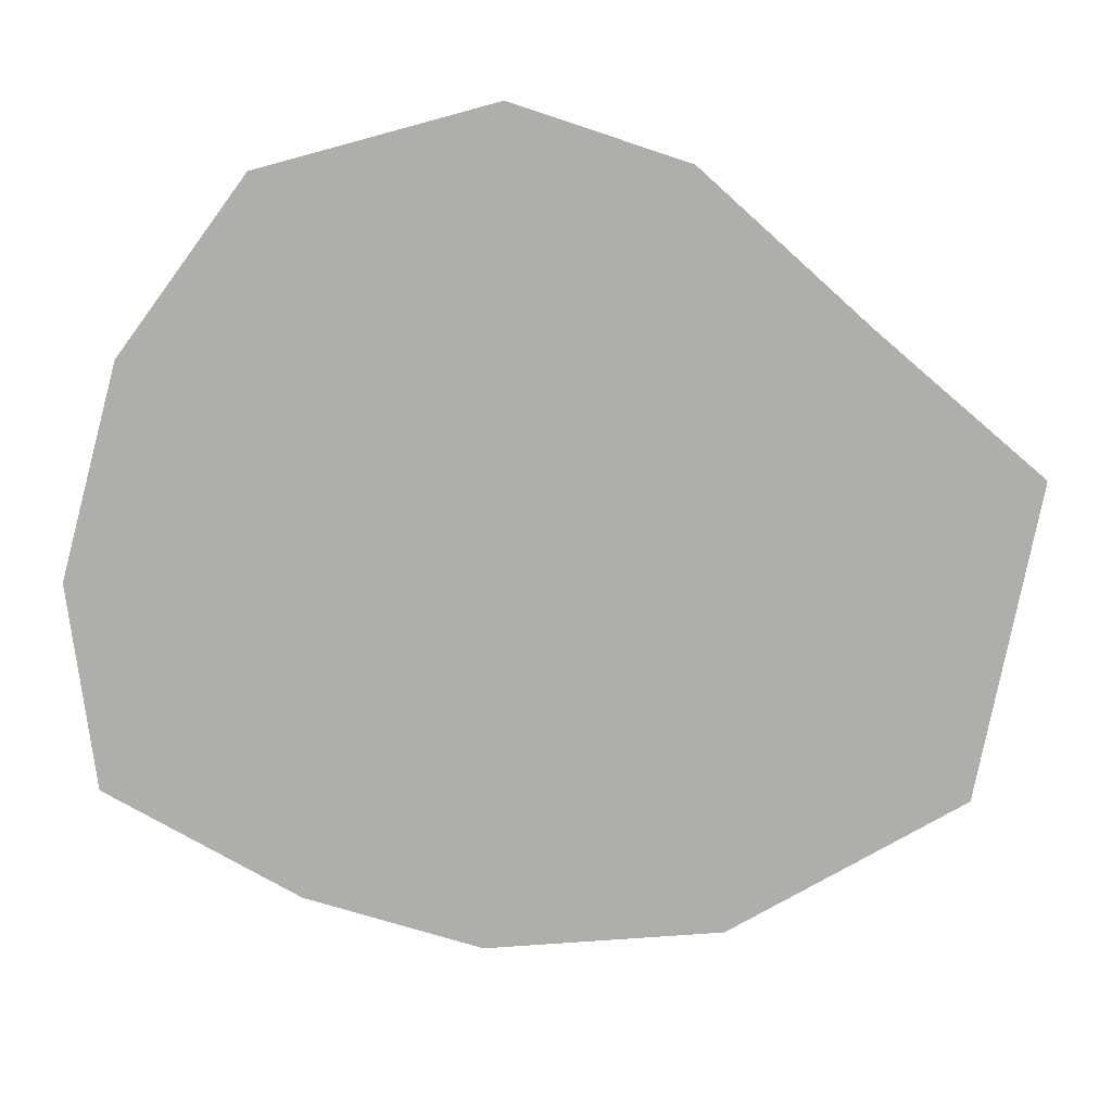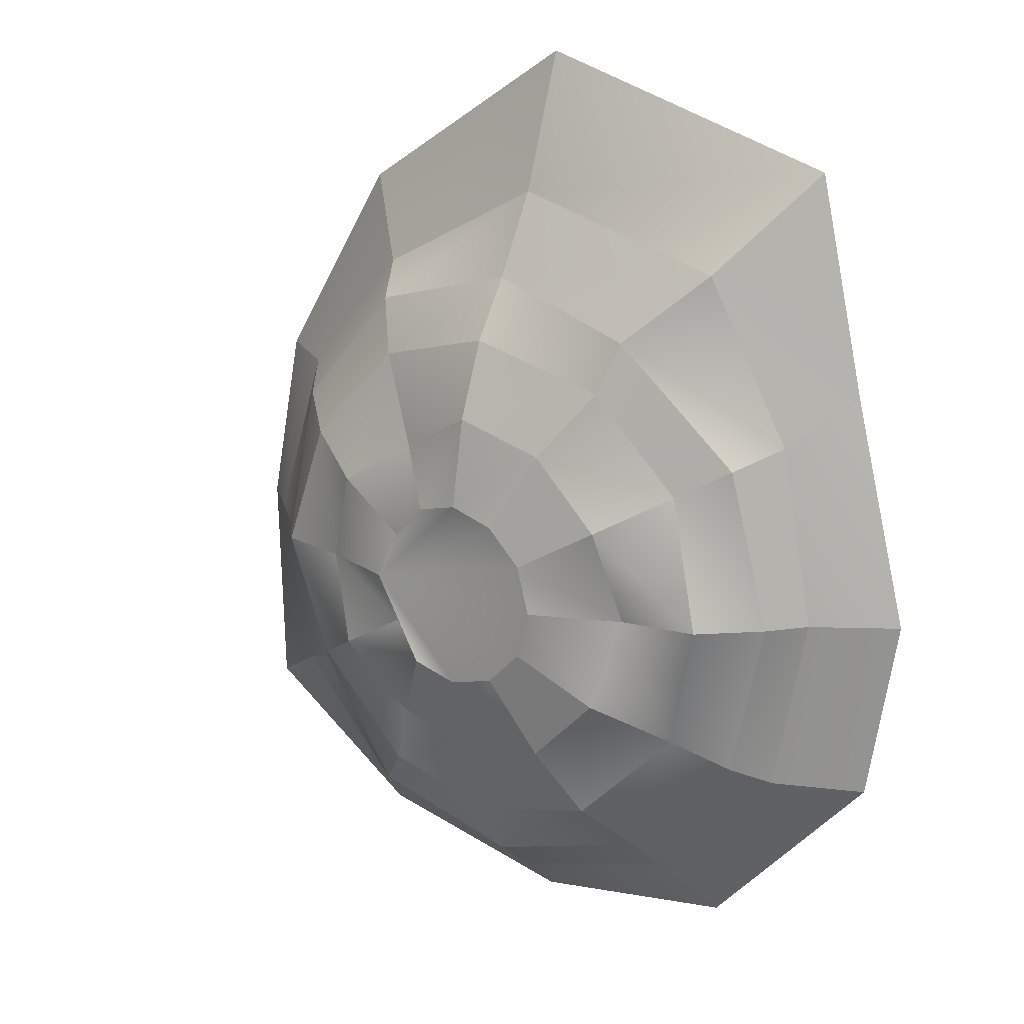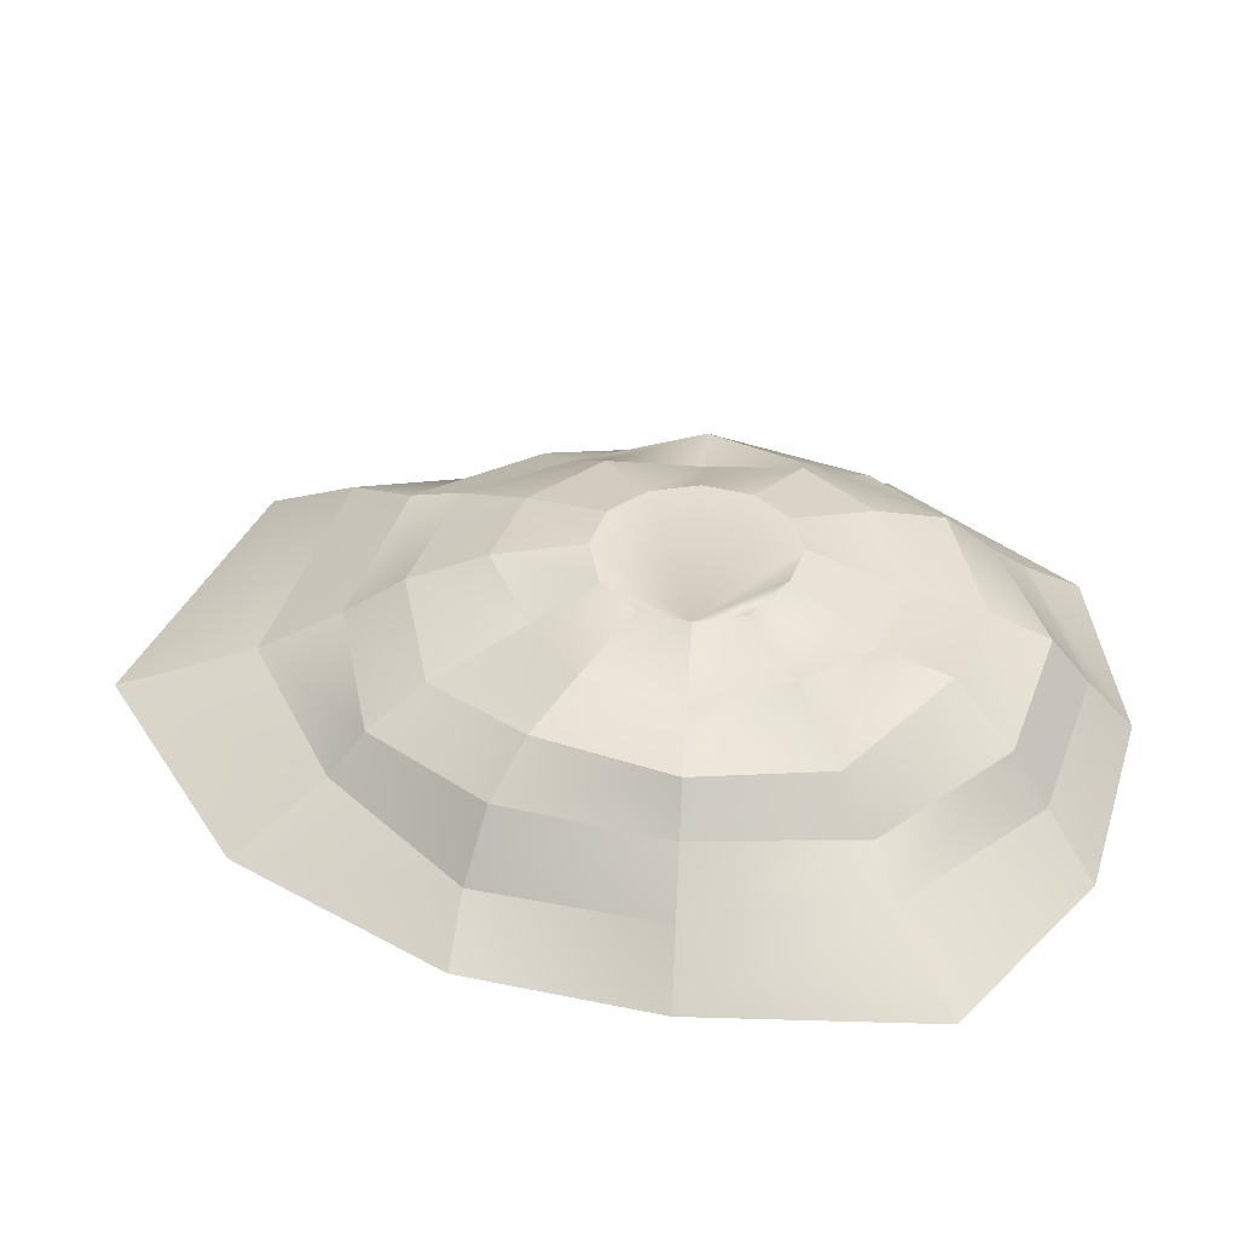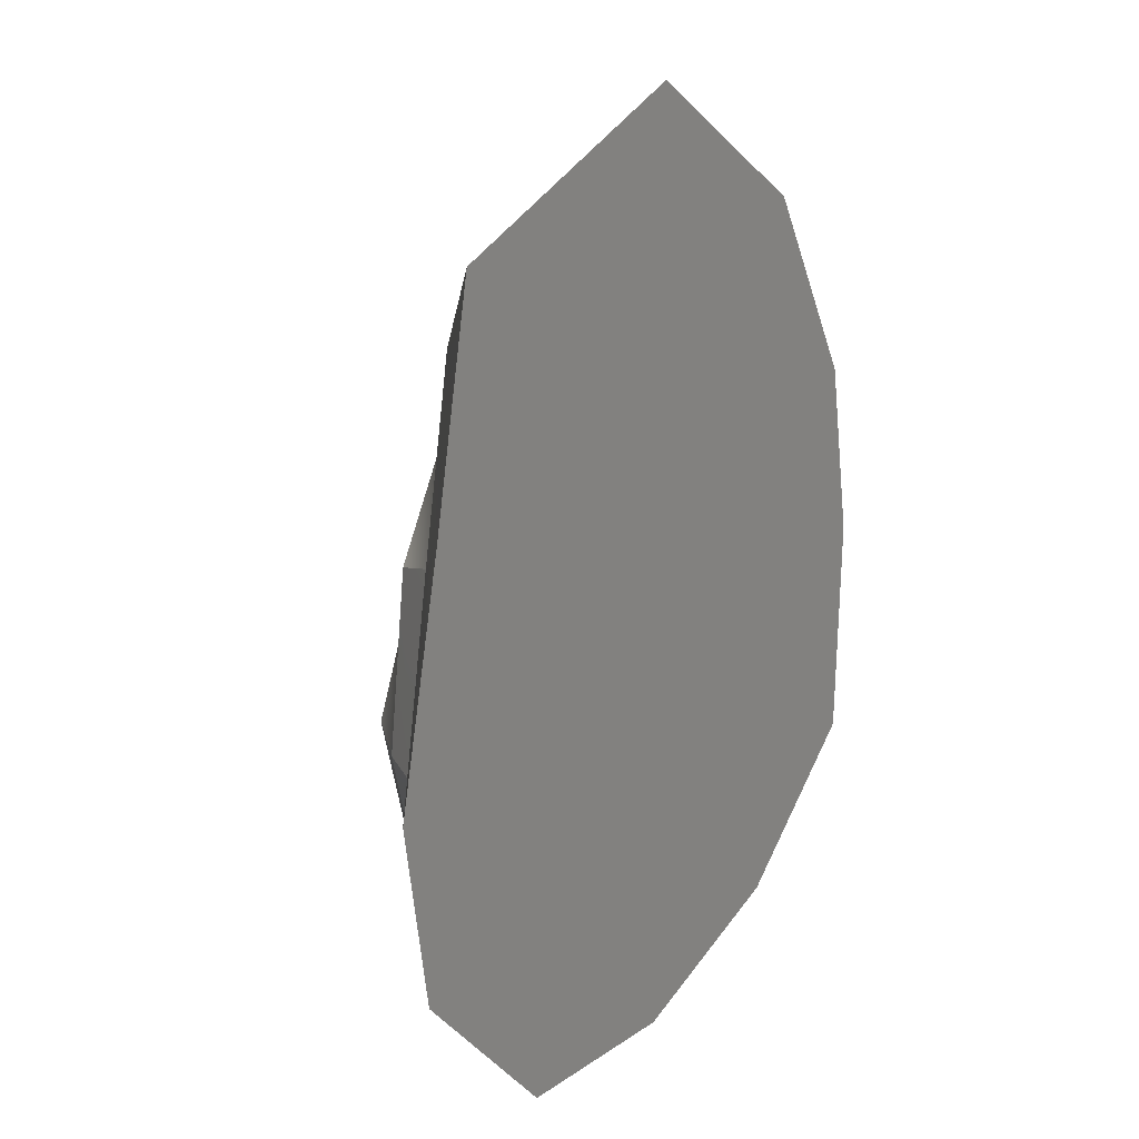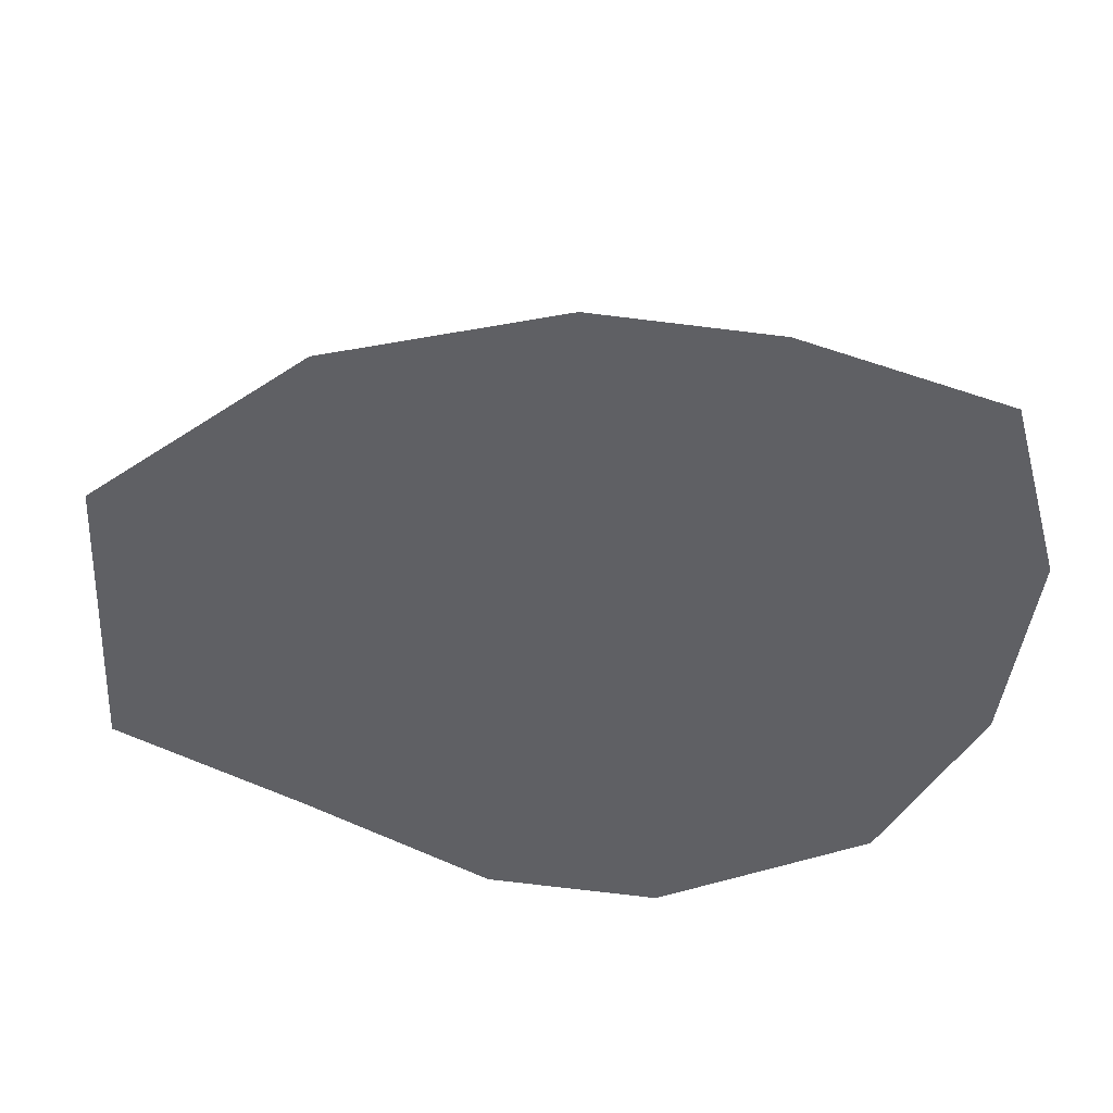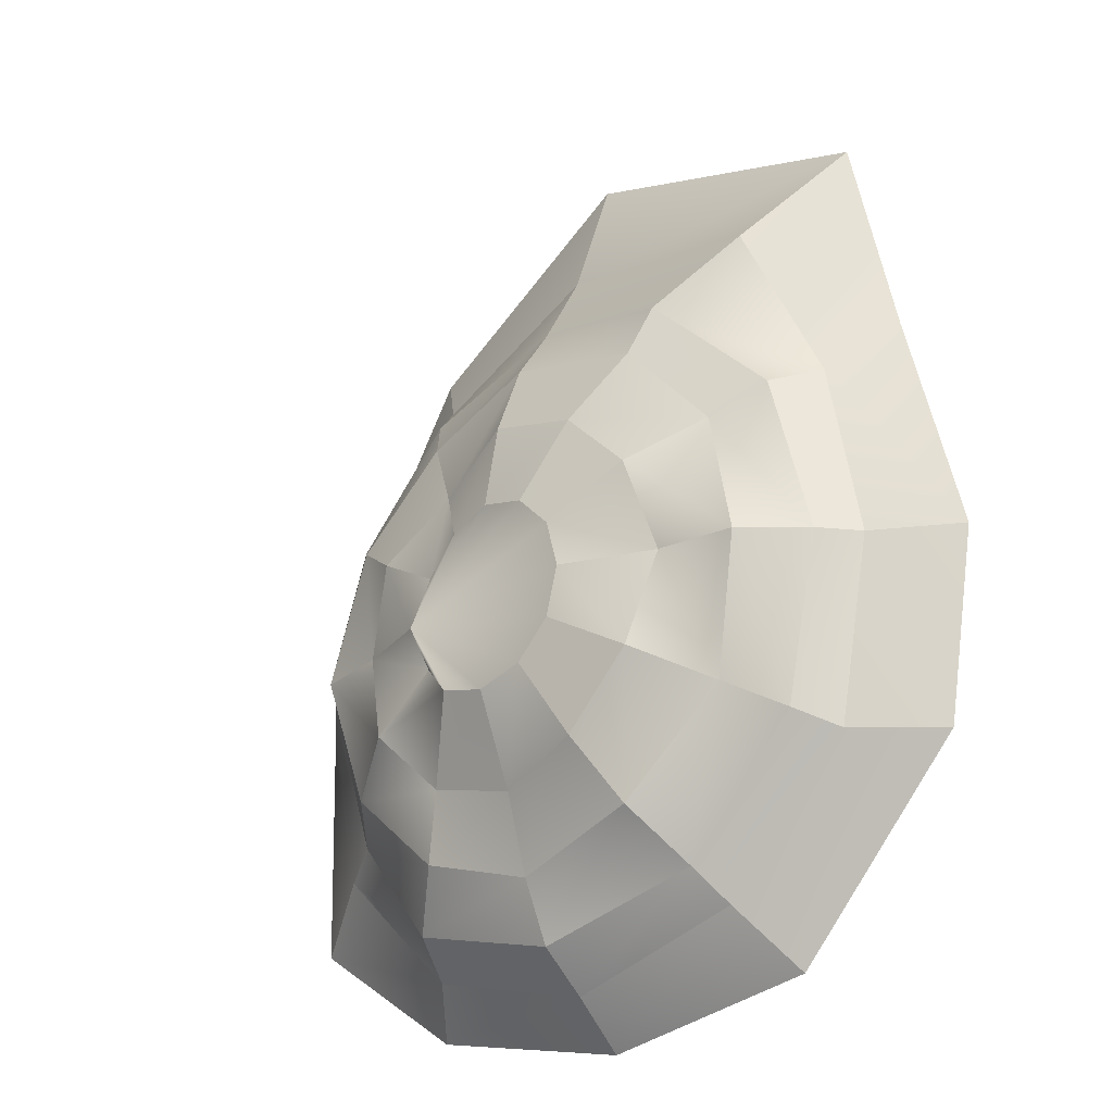
<metadata>
{"format":"obj","ext":"obj","renderer":"f3d","projection":"perspective","resolution":1024,"background":"white","views":[{"elev":-77.8,"azim":-117.9,"up":"+Y"},{"elev":17.6,"azim":-144.3,"up":"+Z"},{"elev":36.3,"azim":93.8,"up":"+Y"},{"elev":21.4,"azim":-58.6,"up":"+Z"},{"elev":-45.2,"azim":70.0,"up":"+Y"},{"elev":-26.0,"azim":-137.2,"up":"+Z"}]}
</metadata>
<code>
g
v 12.85 0 -7.457
v 7.191 0 -11.46
v 0 0 -13.09
v -7.142 0 -12.02
v -12.7 0 -6.059
v -13.73 0 0
v -11.87 0 7.438
v -10.28 0 14.51
v 0 0 17.64
v 7.656 0 12.76
v 11.85 0 6.035
v 13.06 0 0
v 10.1 1.606 -5.829
v 5.829 1.606 -10.1
v 0 1.606 -11.66
v -5.829 1.606 -10.1
v -10.1 1.606 -5.829
v -11.21 1.606 0
v -10.1 1.606 5.829
v -7.685 2.421 11.31
v 0 1.606 13.13
v 5.829 1.606 10.1
v 9.762 1.203 5.829
v 11.28 1.606 0
v 8.536 2.493 -5.226
v 5.226 3.104 -9.052
v 0 3.104 -10.45
v -5.226 2.614 -9.052
v -9.052 2.684 -5.226
v -10.27 2.789 0
v -9.052 3.104 5.226
v -5.226 3.838 9.052
v 0 3.104 10.45
v 5.226 2.828 9.052
v 8.442 3.104 5.226
v 9.664 3.104 0
v 7.391 3.898 -4.267
v 3.698 4.389 -7.391
v 0 3.992 -8.535
v -4.267 4.389 -7.391
v -7.391 3.771 -4.267
v -8.535 4.389 0
v -7.391 3.903 4.267
v -4.646 4.389 7.391
v 0 4.389 8.535
v 4.267 3.895 7.391
v 7.012 4.389 4.267
v 8.535 4.389 0
v 5.226 5.232 -3.017
v 3.017 4.806 -5.226
v 0 4.766 -6.035
v -3.017 5.375 -5.226
v -5.226 5.375 -3.017
v -6.035 4.761 0
v -5.226 5.375 3.017
v -3.017 5.375 5.226
v 0 5.375 6.035
v 2.639 4.904 4.61
v 5.226 5.125 3.017
v 6.035 4.855 0
v 2.705 5.547 -1.562
v 1.562 5.996 -2.705
v 0 5.996 -3.124
v -1.562 5.996 -2.705
v -2.705 5.996 -1.562
v -3.124 5.996 0
v -2.705 5.996 1.562
v -1.562 5.994 2.705
v 0 5.908 3.124
v 1.562 5.683 2.705
v 2.705 5.567 1.562
v 3.376 5.736 0
v 5.983 0 -10.45
v 10.35 0 -6.035
v 0.01723 0 -12.07
v 5.983 -3.7e-07 10.45
v 10.35 0 6.035
v 11.95 0 0
g
f 1 2 14 13
f 2 3 15 14
f 3 4 16 15
f 4 5 17 16
f 5 6 18 17
f 6 7 19 18
f 7 8 20 19
f 8 9 21 20
f 9 10 22 21
f 10 11 23 22
f 11 12 24 23
f 12 1 13 24
f 13 14 26 25
f 14 15 27 26
f 15 16 28 27
f 16 17 29 28
f 17 18 30 29
f 18 19 31 30
f 19 20 32 31
f 20 21 33 32
f 21 22 34 33
f 22 23 35 34
f 23 24 36 35
f 24 13 25 36
f 25 26 38 37
f 26 27 39 38
f 27 28 40 39
f 28 29 41 40
f 29 30 42 41
f 30 31 43 42
f 31 32 44 43
f 32 33 45 44
f 33 34 46 45
f 35 36 48 47
f 36 25 37 48
f 37 38 50 49
f 38 39 51 50
f 39 40 52 51
f 40 41 53 52
f 41 42 54 53
f 42 43 55 54
f 43 44 56 55
f 44 45 57 56
f 45 46 58 57
f 46 47 59 58
f 47 48 60 59
f 48 37 49 60
f 49 50 62 61
f 50 51 63 62
f 51 52 64 63
f 52 53 65 64
f 53 54 66 65
f 54 55 67 66
f 55 56 68 67
f 56 57 69 68
f 57 58 70 69
f 58 59 71 70
f 59 60 72 71
f 60 49 61 72
f 72 61 62 63 64 65 66 67 68 69 70 71
f 2 1 74 73
f 3 2 73 75
f 10 9 76
f 11 10 76 77
f 12 11 77 78
f 1 12 78 74
f 35 47 46 34
f 4 3 75 73 74 78 77 76 9 8 7 6 5

</code>
